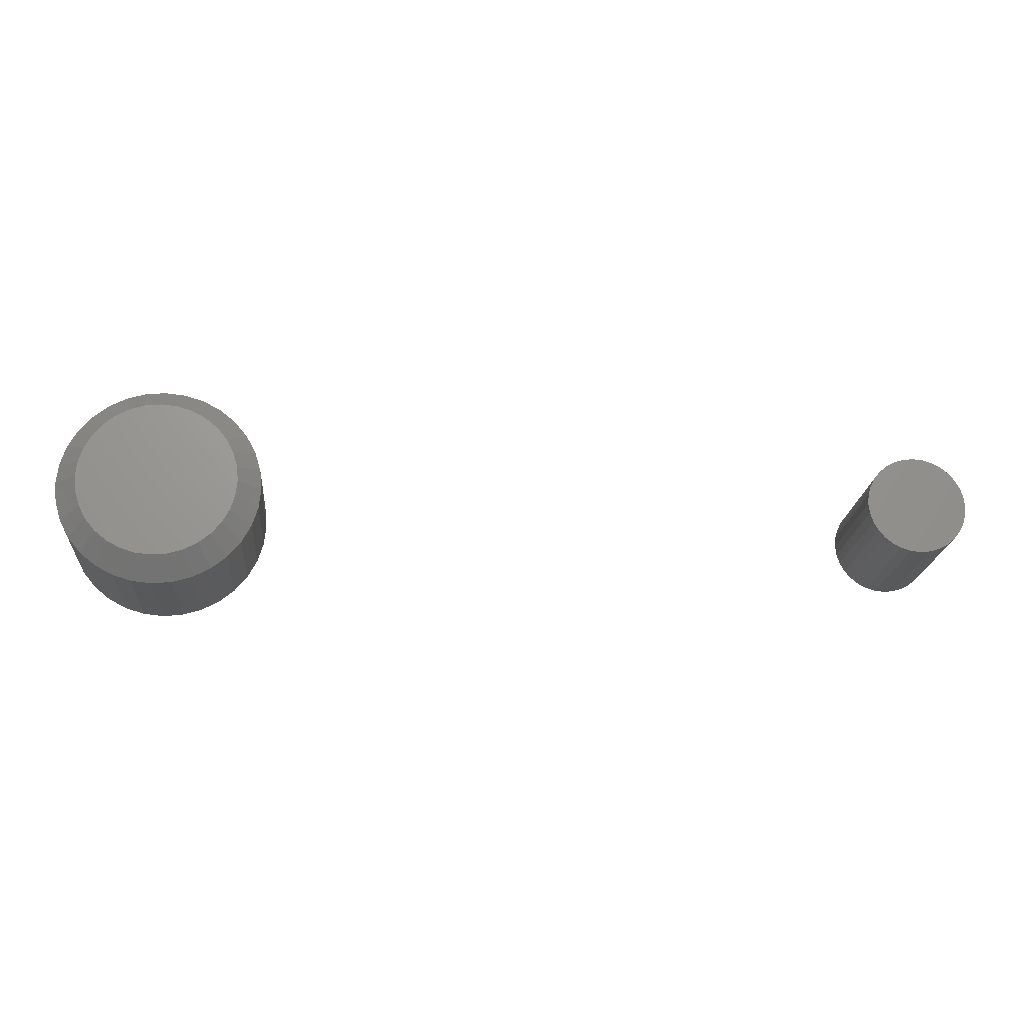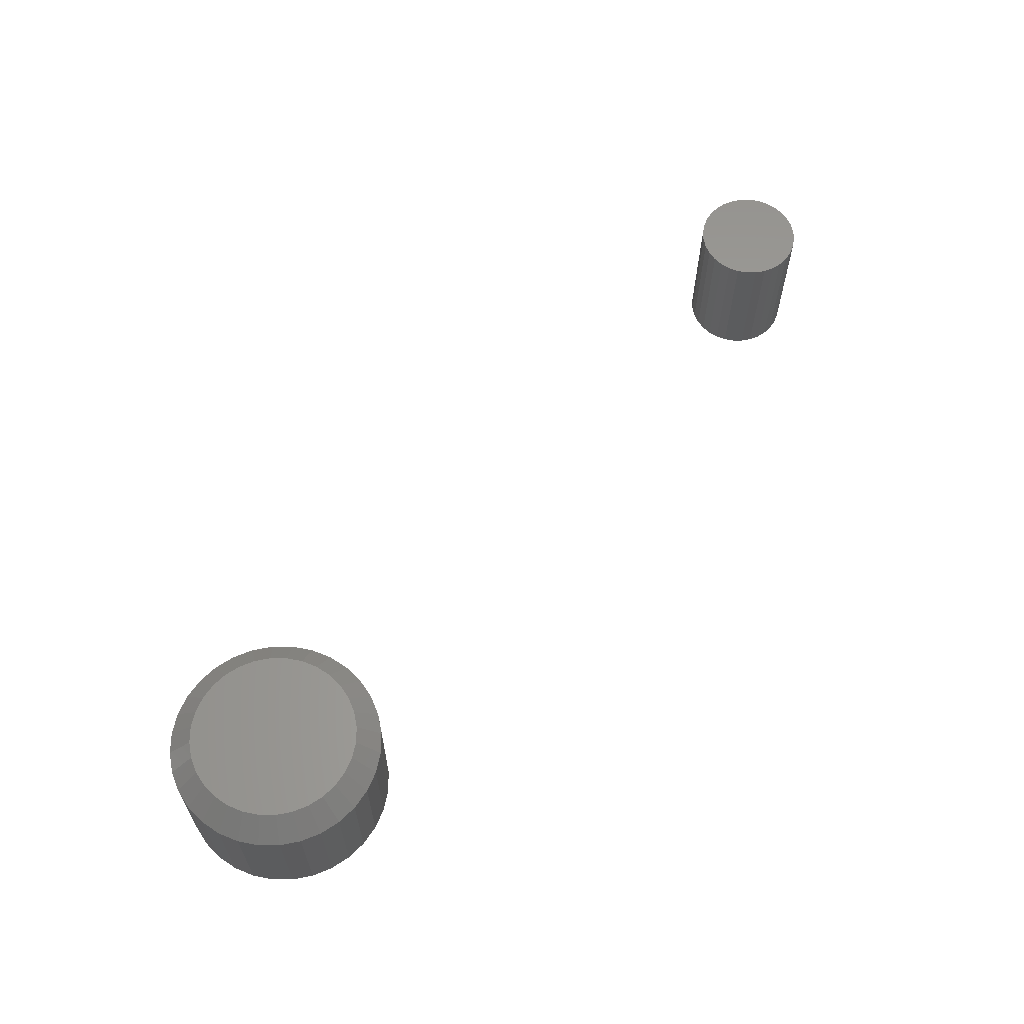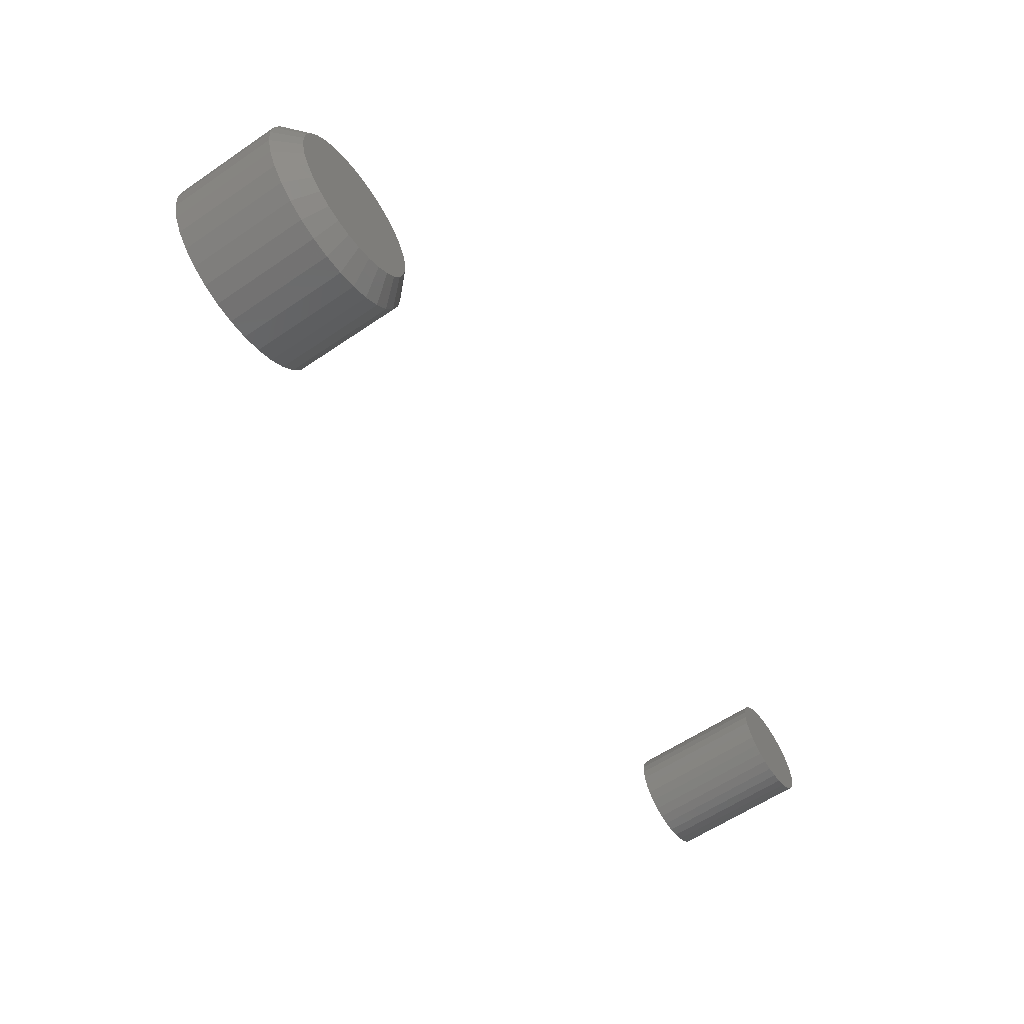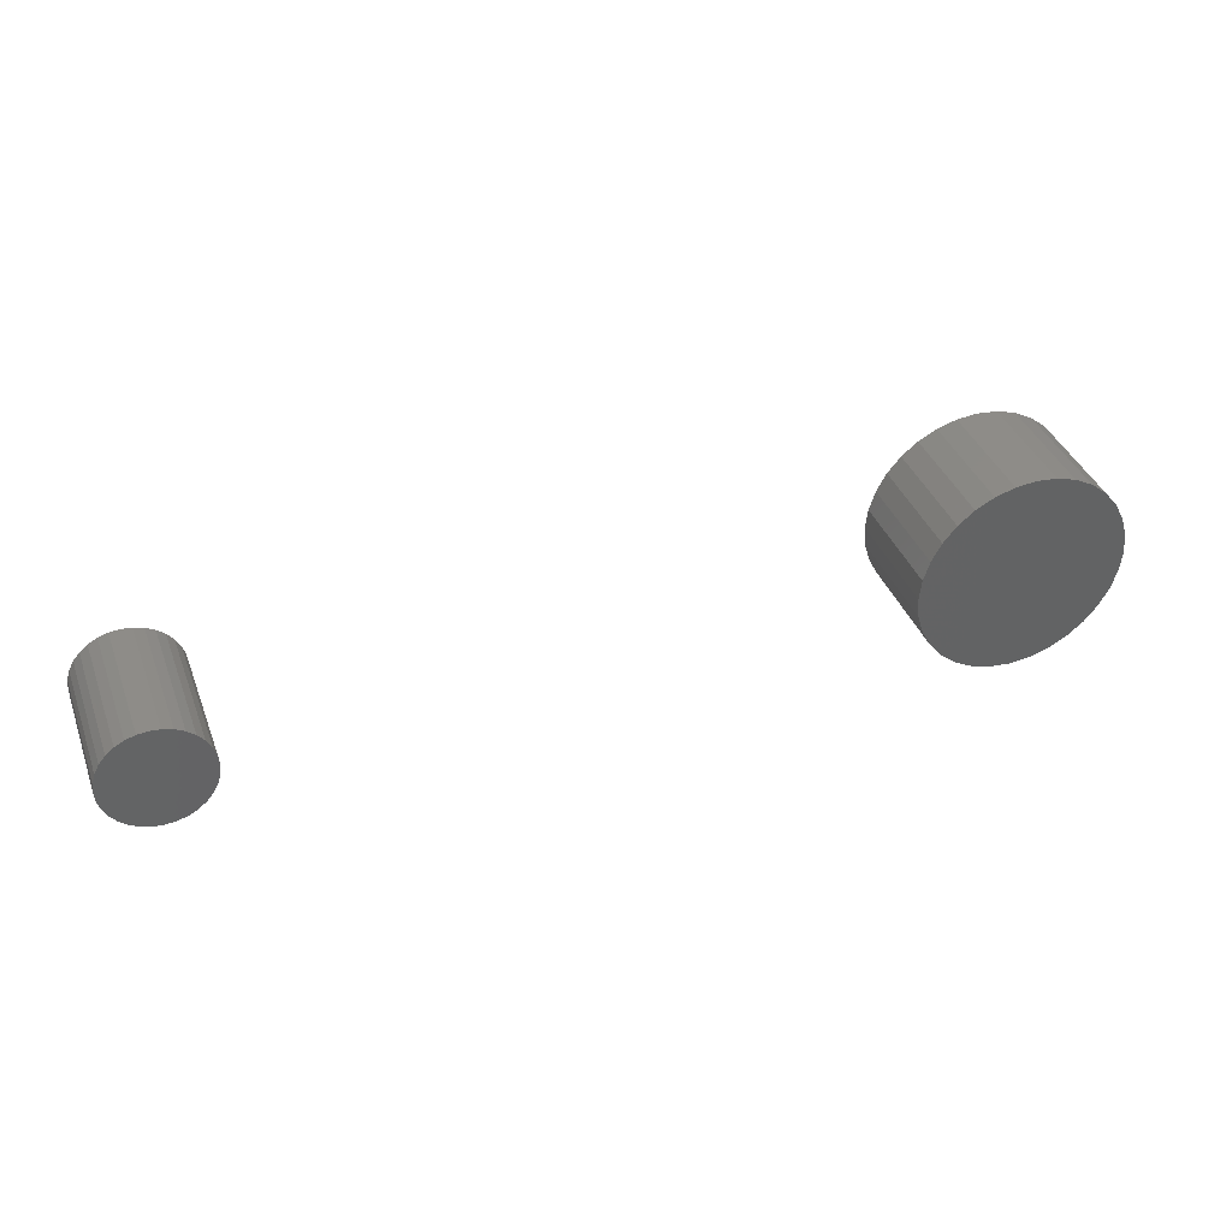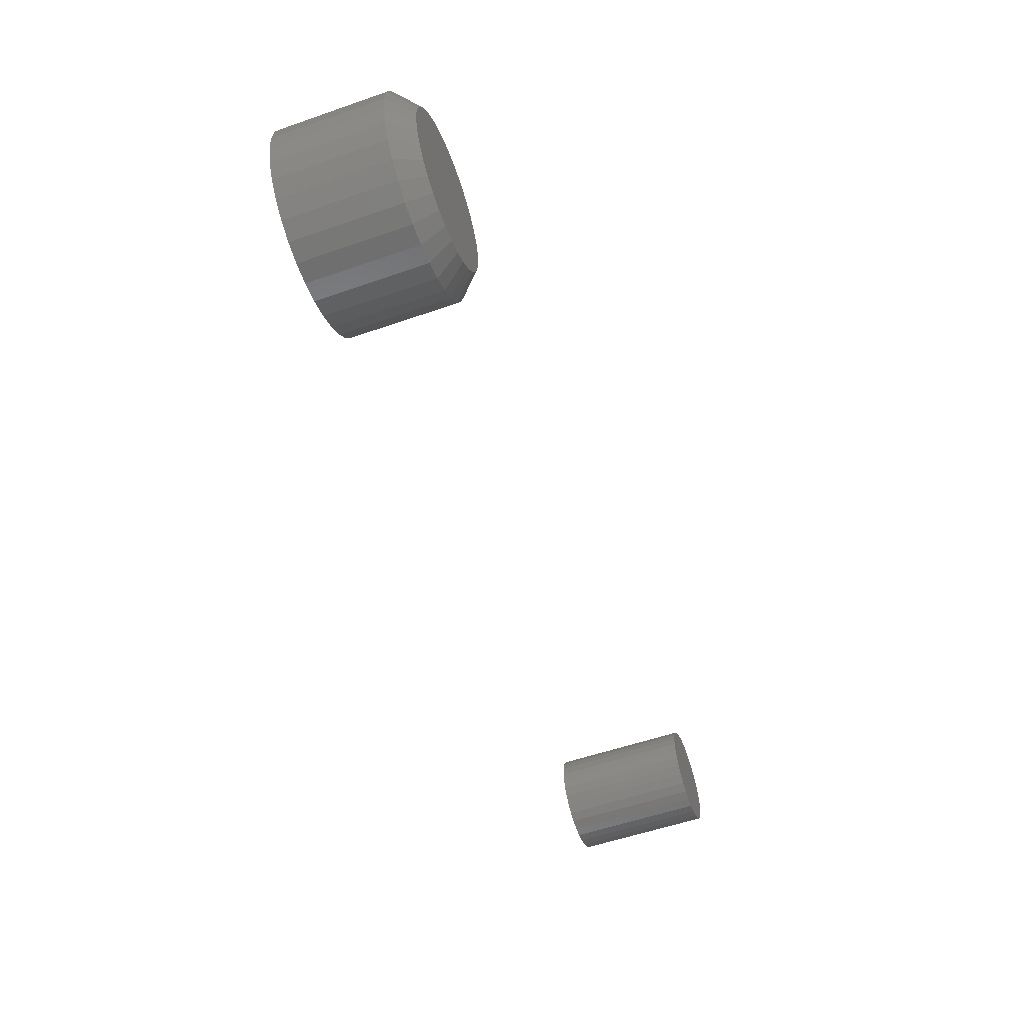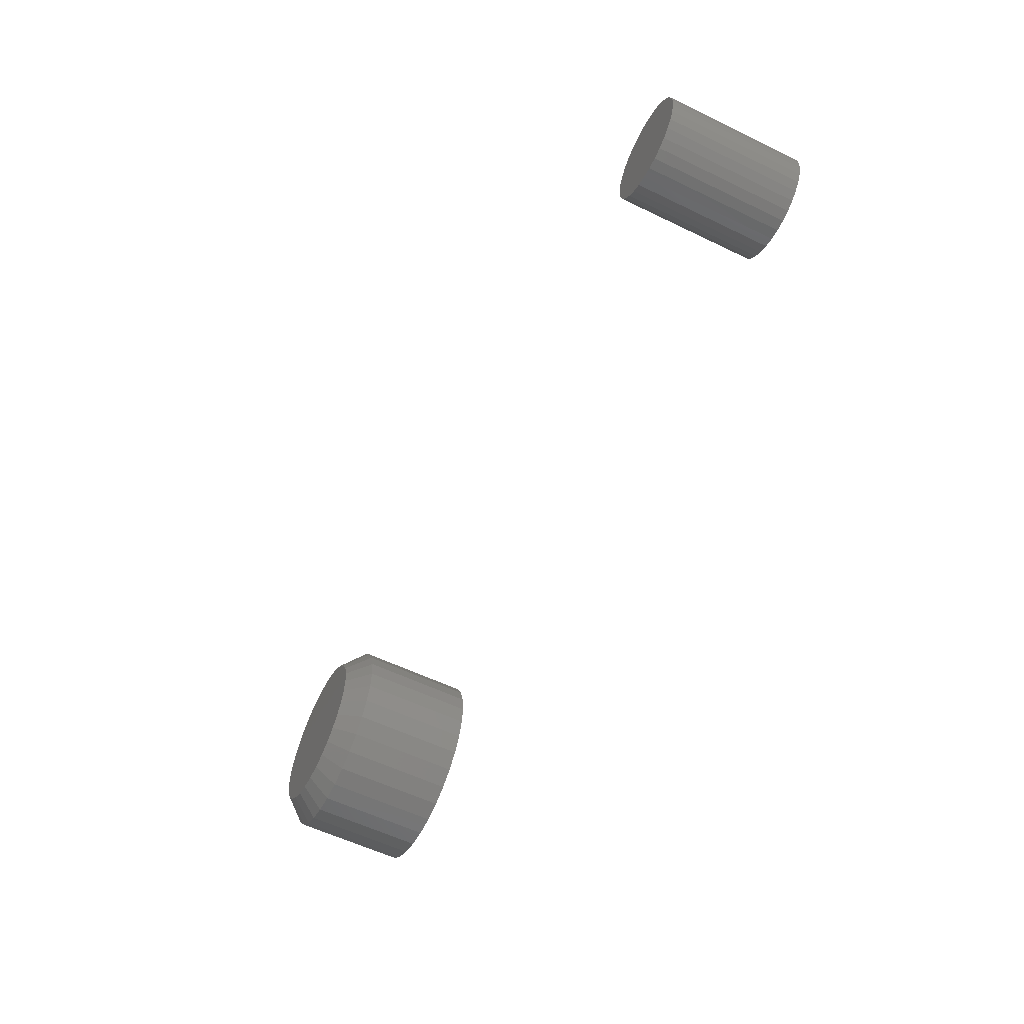
<metadata>
{"format":"stl","ext":"stl","renderer":"f3d","projection":"perspective","resolution":1024,"background":"white","views":[{"elev":-20.2,"azim":175.2,"up":"+Z"},{"elev":61.7,"azim":129.4,"up":"+Y"},{"elev":-60.9,"azim":124.6,"up":"+Z"},{"elev":38.8,"azim":-19.6,"up":"+Z"},{"elev":-56.1,"azim":109.9,"up":"+Z"},{"elev":-58.2,"azim":-116.5,"up":"+Z"}]}
</metadata>
<code>
# stl→obj: 160 verts, 312 faces
v -0.0874 -0.04688 0.0733
v -0.05948 -0.04688 0.0733
v -0.07344 -0.04688 0.07467
v -0.1008 -0.04688 0.06922
v -0.04606 -0.04688 0.06922
v -0.1132 -0.04688 0.06261
v -0.03369 -0.04688 0.06261
v -0.124 -0.04688 0.05372
v -0.02285 -0.04688 0.05372
v -0.1329 -0.04688 0.04287
v -0.01395 -0.04688 0.04287
v -0.01395 -0.04688 -0.03662
v -0.124 -0.04688 -0.04747
v -0.02285 -0.04688 -0.04747
v -0.1132 -0.04688 -0.05636
v -0.03369 -0.04688 -0.05636
v -0.1008 -0.04688 -0.06297
v -0.04606 -0.04688 -0.06297
v -0.0874 -0.04688 -0.06705
v -0.05948 -0.04688 -0.06705
v -0.07344 -0.04688 -0.06842
v -0.007338 -0.04688 0.0305
v -0.1395 -0.04688 0.0305
v -0.003266 -0.04688 0.01708
v -0.1436 -0.04688 0.01708
v -0.001891 -0.04688 0.003125
v -0.145 -0.04688 0.003125
v -0.003266 -0.04688 -0.01083
v -0.1436 -0.04688 -0.01083
v -0.007338 -0.04688 -0.02425
v -0.1395 -0.04688 -0.02425
v -0.1329 -0.04688 -0.03662
v -0.07344 0.04688 0.05905
v -0.06253 0.04688 0.05797
v -0.08435 0.04688 0.05797
v -0.09484 0.04688 0.05479
v -0.05204 0.04688 0.05479
v -0.1045 0.04688 0.04962
v -0.04237 0.04688 0.04962
v -0.113 0.04688 0.04267
v -0.0339 0.04688 0.04267
v -0.1199 0.04688 0.03419
v -0.02694 0.04688 0.03419
v -0.1251 0.04688 0.02453
v -0.02177 0.04688 0.02453
v -0.02694 0.04688 -0.02794
v -0.1199 0.04688 -0.02794
v -0.02177 0.04688 -0.01828
v -0.113 0.04688 -0.03642
v -0.0339 0.04688 -0.03642
v -0.1045 0.04688 -0.04337
v -0.04237 0.04688 -0.04337
v -0.09484 0.04688 -0.04854
v -0.05204 0.04688 -0.04854
v -0.08435 0.04688 -0.05172
v -0.06253 0.04688 -0.05172
v -0.07344 0.04688 -0.0528
v -0.1251 0.04688 -0.01828
v -0.1283 0.04688 -0.007785
v -0.01859 0.04688 -0.007785
v -0.1294 0.04688 0.003125
v -0.01752 0.04688 0.003125
v -0.1283 0.04688 0.01403
v -0.01859 0.04688 0.01403
v -0.6129 -0.04688 0.03553
v -0.6198 -0.04688 0.03484
v -0.6265 -0.04688 0.03282
v -0.606 -0.04688 0.03484
v -0.5993 -0.04688 0.03282
v -0.6326 -0.04688 0.02954
v -0.5932 -0.04688 0.02954
v -0.638 -0.04688 0.02512
v -0.5878 -0.04688 0.02512
v -0.6425 -0.04688 0.01974
v -0.5834 -0.04688 0.01974
v -0.6457 -0.04688 0.0136
v -0.5801 -0.04688 0.0136
v -0.6478 -0.04688 0.006931
v -0.5781 -0.04688 0.006931
v -0.5781 -0.04688 -0.006931
v -0.6457 -0.04688 -0.0136
v -0.5801 -0.04688 -0.0136
v -0.6425 -0.04688 -0.01974
v -0.5834 -0.04688 -0.01974
v -0.638 -0.04688 -0.02512
v -0.5878 -0.04688 -0.02512
v -0.6326 -0.04688 -0.02954
v -0.5932 -0.04688 -0.02954
v -0.6265 -0.04688 -0.03282
v -0.5993 -0.04688 -0.03282
v -0.6198 -0.04688 -0.03484
v -0.6129 -0.04688 -0.03553
v -0.606 -0.04688 -0.03484
v -0.5774 -0.04688 -4.351e-18
v -0.6484 -0.04688 4.351e-18
v -0.6478 -0.04688 -0.006931
v -0.6265 0.04688 0.03282
v -0.6198 0.04688 0.03484
v -0.6129 0.04688 0.03553
v -0.606 0.04688 0.03484
v -0.5993 0.04688 0.03282
v -0.6326 0.04688 0.02954
v -0.5932 0.04688 0.02954
v -0.638 0.04688 0.02512
v -0.5878 0.04688 0.02512
v -0.6425 0.04688 0.01974
v -0.5834 0.04688 0.01974
v -0.6457 0.04688 0.0136
v -0.5801 0.04688 0.0136
v -0.6478 0.04688 0.006931
v -0.5781 0.04688 0.006931
v -0.5801 0.04688 -0.0136
v -0.6457 0.04688 -0.0136
v -0.5781 0.04688 -0.006931
v -0.6425 0.04688 -0.01974
v -0.5834 0.04688 -0.01974
v -0.638 0.04688 -0.02512
v -0.5878 0.04688 -0.02512
v -0.6326 0.04688 -0.02954
v -0.5932 0.04688 -0.02954
v -0.6265 0.04688 -0.03282
v -0.5993 0.04688 -0.03282
v -0.6198 0.04688 -0.03484
v -0.6129 0.04688 -0.03553
v -0.606 0.04688 -0.03484
v -0.6478 0.04688 -0.006931
v -0.6484 0.04688 4.351e-18
v -0.5774 0.04688 -4.351e-18
v -0.001891 0.03125 0.003125
v -0.003266 0.03125 -0.01083
v -0.007338 0.03125 -0.02425
v -0.01395 0.03125 -0.03662
v -0.02285 0.03125 -0.04747
v -0.03369 0.03125 -0.05636
v -0.04606 0.03125 -0.06297
v -0.05948 0.03125 -0.06705
v -0.07344 0.03125 -0.06842
v -0.0874 0.03125 -0.06705
v -0.1008 0.03125 -0.06297
v -0.1132 0.03125 -0.05636
v -0.124 0.03125 -0.04747
v -0.1329 0.03125 -0.03662
v -0.1395 0.03125 -0.02425
v -0.1436 0.03125 -0.01083
v -0.145 0.03125 0.003125
v -0.1436 0.03125 0.01708
v -0.1395 0.03125 0.0305
v -0.1329 0.03125 0.04287
v -0.124 0.03125 0.05372
v -0.1132 0.03125 0.06261
v -0.1008 0.03125 0.06922
v -0.0874 0.03125 0.0733
v -0.07344 0.03125 0.07467
v -0.05948 0.03125 0.0733
v -0.04606 0.03125 0.06922
v -0.03369 0.03125 0.06261
v -0.02285 0.03125 0.05372
v -0.01395 0.03125 0.04287
v -0.007338 0.03125 0.0305
v -0.003266 0.03125 0.01708
f 1 2 3
f 2 1 4
f 2 4 5
f 5 4 6
f 5 6 7
f 7 6 8
f 7 8 9
f 9 8 10
f 9 10 11
f 12 13 14
f 14 13 15
f 14 15 16
f 16 15 17
f 16 17 18
f 18 17 19
f 18 19 20
f 20 19 21
f 11 10 22
f 22 10 23
f 22 23 24
f 24 23 25
f 24 25 26
f 26 25 27
f 26 27 28
f 28 27 29
f 28 29 30
f 30 29 31
f 30 31 12
f 12 31 32
f 12 32 13
f 33 34 35
f 36 35 34
f 37 36 34
f 38 36 37
f 39 38 37
f 40 38 39
f 41 40 39
f 42 40 41
f 43 42 41
f 44 42 43
f 45 44 43
f 46 47 48
f 49 47 46
f 50 49 46
f 51 49 50
f 52 51 50
f 53 51 52
f 54 53 52
f 55 53 54
f 56 55 54
f 57 55 56
f 47 58 48
f 48 58 59
f 48 59 60
f 60 59 61
f 60 61 62
f 62 61 63
f 62 63 64
f 64 63 44
f 64 44 45
f 65 66 67
f 68 65 67
f 68 67 69
f 69 67 70
f 69 70 71
f 71 70 72
f 71 72 73
f 73 72 74
f 73 74 75
f 75 74 76
f 75 76 77
f 77 76 78
f 77 78 79
f 80 81 82
f 82 81 83
f 82 83 84
f 84 83 85
f 84 85 86
f 86 85 87
f 86 87 88
f 88 87 89
f 88 89 90
f 90 89 91
f 90 91 92
f 90 92 93
f 79 78 94
f 94 78 95
f 94 95 80
f 80 95 96
f 80 96 81
f 97 98 99
f 97 99 100
f 101 97 100
f 102 97 101
f 103 102 101
f 104 102 103
f 105 104 103
f 106 104 105
f 107 106 105
f 108 106 107
f 109 108 107
f 110 108 109
f 111 110 109
f 112 113 114
f 115 113 112
f 116 115 112
f 117 115 116
f 118 117 116
f 119 117 118
f 120 119 118
f 121 119 120
f 122 121 120
f 123 121 122
f 124 123 122
f 125 124 122
f 113 126 114
f 114 126 127
f 114 127 128
f 128 127 110
f 128 110 111
f 128 94 114
f 114 94 80
f 114 80 112
f 112 80 82
f 112 82 116
f 116 82 84
f 116 84 118
f 118 84 86
f 118 86 120
f 120 86 88
f 120 88 122
f 122 88 90
f 122 90 125
f 125 90 93
f 125 93 124
f 124 93 92
f 124 92 123
f 123 92 91
f 123 91 121
f 121 91 89
f 121 89 119
f 119 89 87
f 119 87 117
f 117 87 85
f 117 85 115
f 115 85 83
f 115 83 113
f 113 83 81
f 113 81 126
f 126 81 96
f 126 96 127
f 127 96 95
f 127 95 110
f 110 95 78
f 110 78 108
f 108 78 76
f 108 76 106
f 106 76 74
f 106 74 104
f 104 74 72
f 104 72 102
f 102 72 70
f 102 70 97
f 97 70 67
f 97 67 98
f 98 67 66
f 98 66 99
f 99 66 65
f 99 65 100
f 100 65 68
f 100 68 101
f 101 68 69
f 101 69 103
f 103 69 71
f 103 71 105
f 105 71 73
f 105 73 107
f 107 73 75
f 107 75 109
f 109 75 77
f 109 77 111
f 111 77 79
f 111 79 128
f 128 79 94
f 129 26 130
f 130 26 28
f 130 28 131
f 131 28 30
f 131 30 132
f 132 30 12
f 132 12 133
f 133 12 14
f 133 14 134
f 134 14 16
f 134 16 135
f 135 16 18
f 135 18 136
f 136 18 20
f 136 20 137
f 137 20 21
f 137 21 138
f 138 21 19
f 138 19 139
f 139 19 17
f 139 17 140
f 140 17 15
f 140 15 141
f 141 15 13
f 141 13 142
f 142 13 32
f 142 32 143
f 143 32 31
f 143 31 144
f 144 31 29
f 144 29 145
f 145 29 27
f 145 27 146
f 146 27 25
f 146 25 147
f 147 25 23
f 147 23 148
f 148 23 10
f 148 10 149
f 149 10 8
f 149 8 150
f 150 8 6
f 150 6 151
f 151 6 4
f 151 4 152
f 152 4 1
f 152 1 153
f 153 1 3
f 153 3 154
f 154 3 2
f 154 2 155
f 155 2 5
f 155 5 156
f 156 5 7
f 156 7 157
f 157 7 9
f 157 9 158
f 158 9 11
f 158 11 159
f 159 11 22
f 159 22 160
f 160 22 24
f 160 24 129
f 129 24 26
f 61 144 145
f 61 59 144
f 129 60 62
f 129 130 60
f 58 143 144
f 58 144 59
f 47 141 142
f 142 143 47
f 47 143 58
f 53 139 140
f 53 140 51
f 140 49 51
f 55 137 138
f 138 139 55
f 55 139 53
f 54 135 136
f 54 136 56
f 136 57 56
f 52 133 134
f 134 135 52
f 52 135 54
f 48 131 132
f 48 132 46
f 132 50 46
f 130 131 60
f 60 131 48
f 141 47 49
f 49 140 141
f 137 55 57
f 57 136 137
f 133 52 50
f 50 132 133
f 62 160 129
f 62 64 160
f 145 63 61
f 145 146 63
f 45 159 160
f 45 160 64
f 43 157 158
f 158 159 43
f 43 159 45
f 37 155 156
f 37 156 39
f 156 41 39
f 34 153 154
f 154 155 34
f 34 155 37
f 36 151 152
f 36 152 35
f 152 33 35
f 38 149 150
f 150 151 38
f 38 151 36
f 44 147 148
f 44 148 42
f 148 40 42
f 146 147 63
f 63 147 44
f 157 43 41
f 41 156 157
f 153 34 33
f 33 152 153
f 149 38 40
f 40 148 149

</code>
